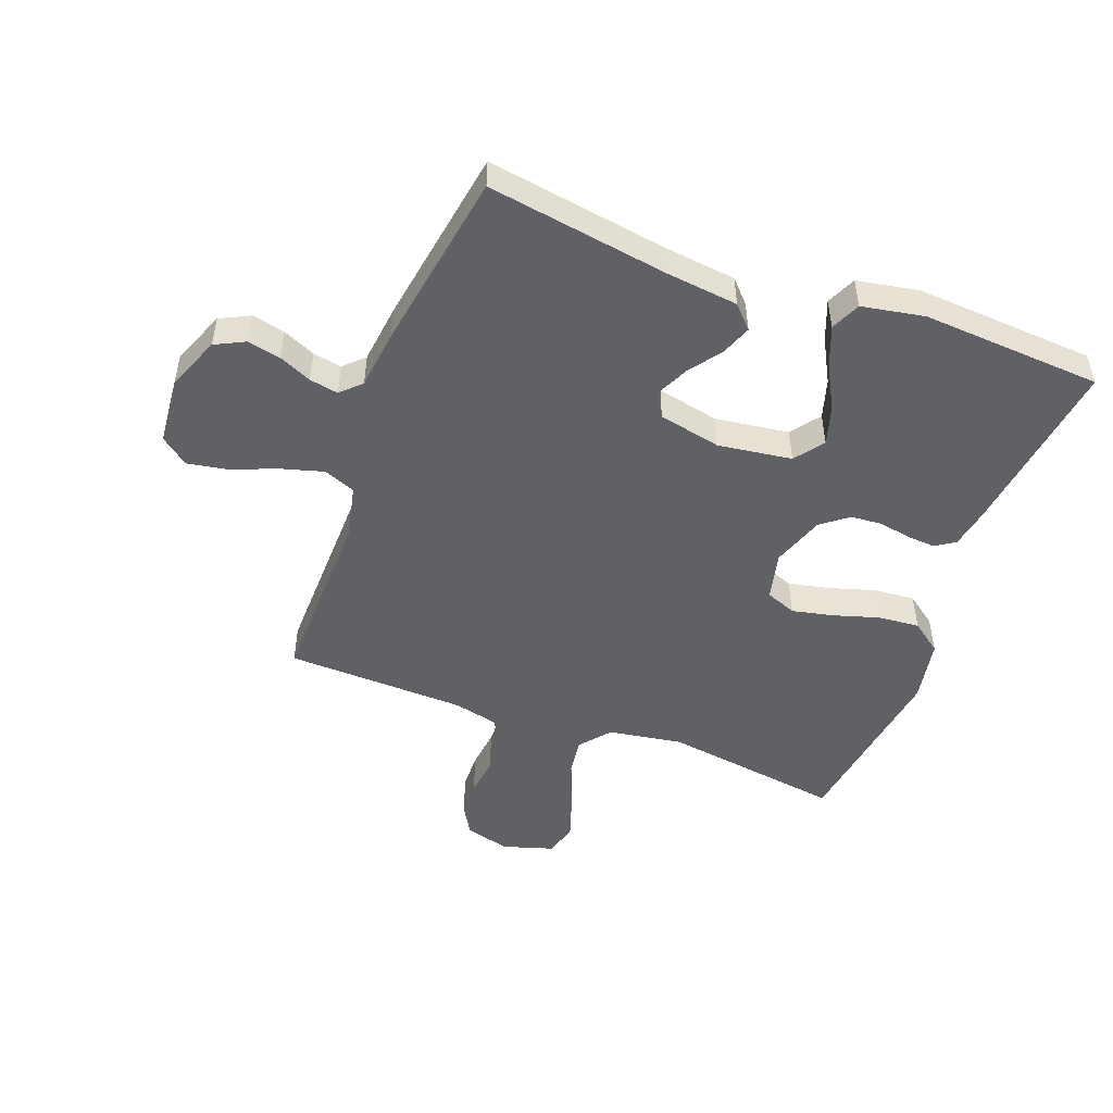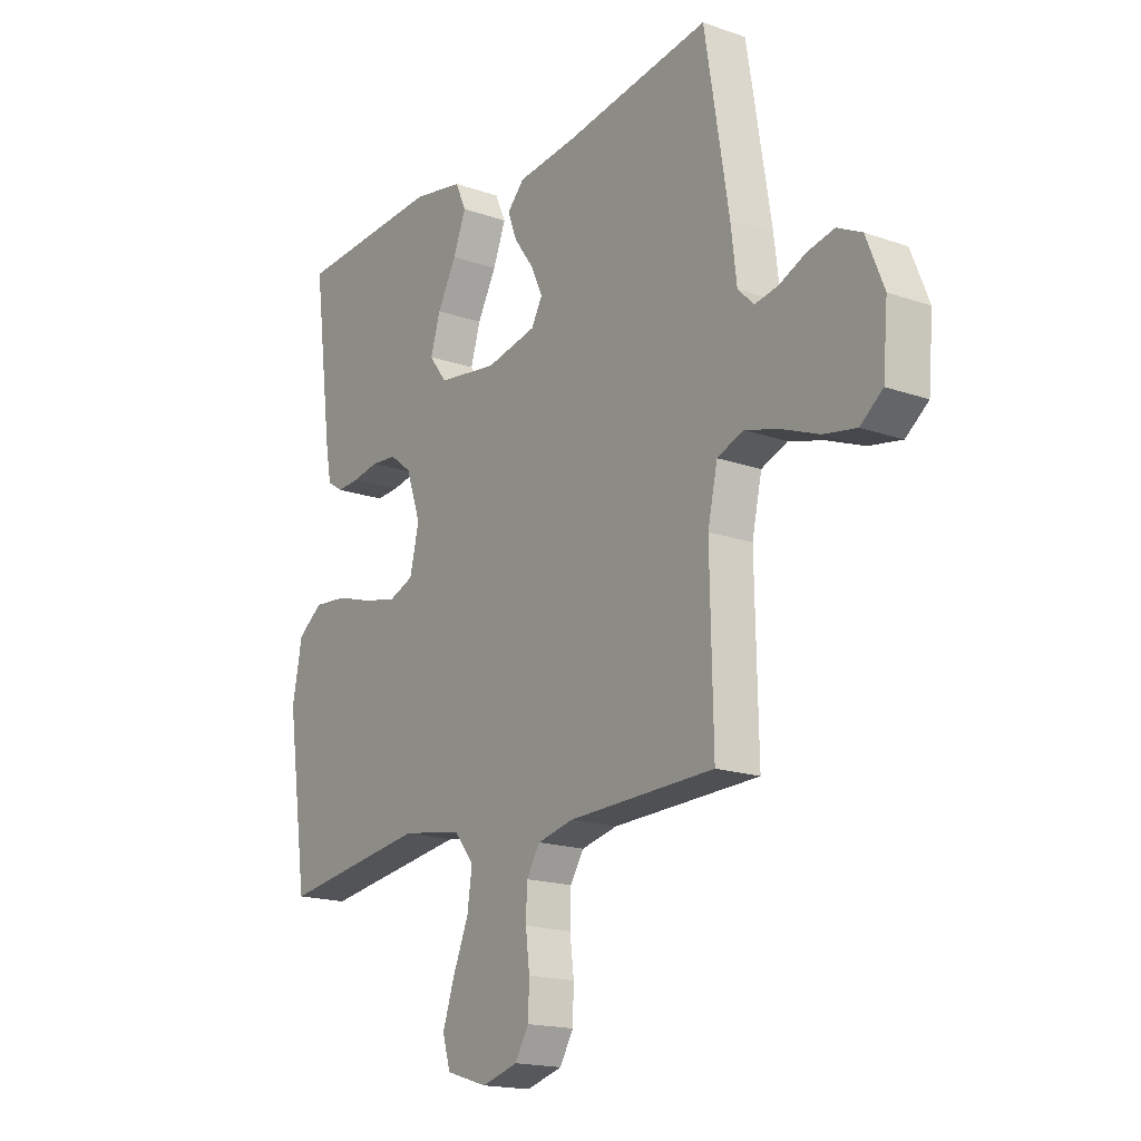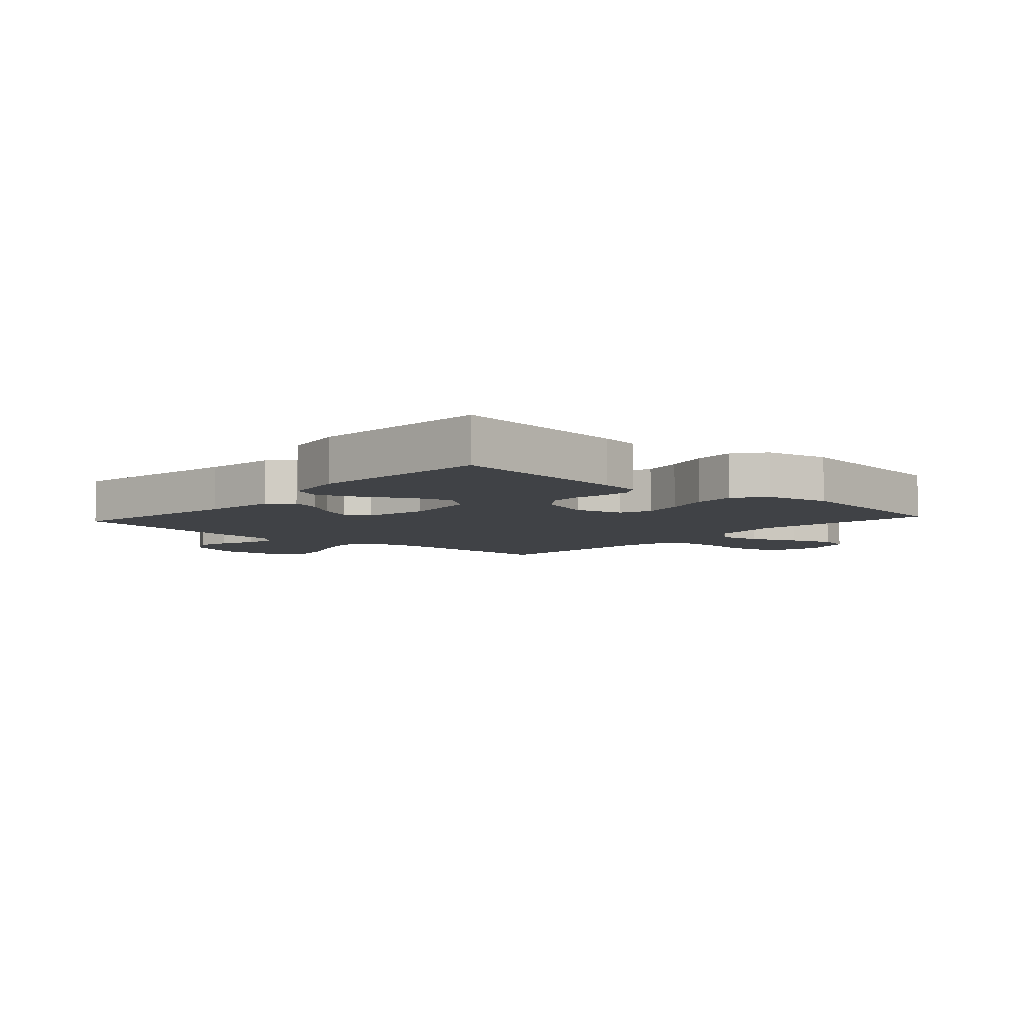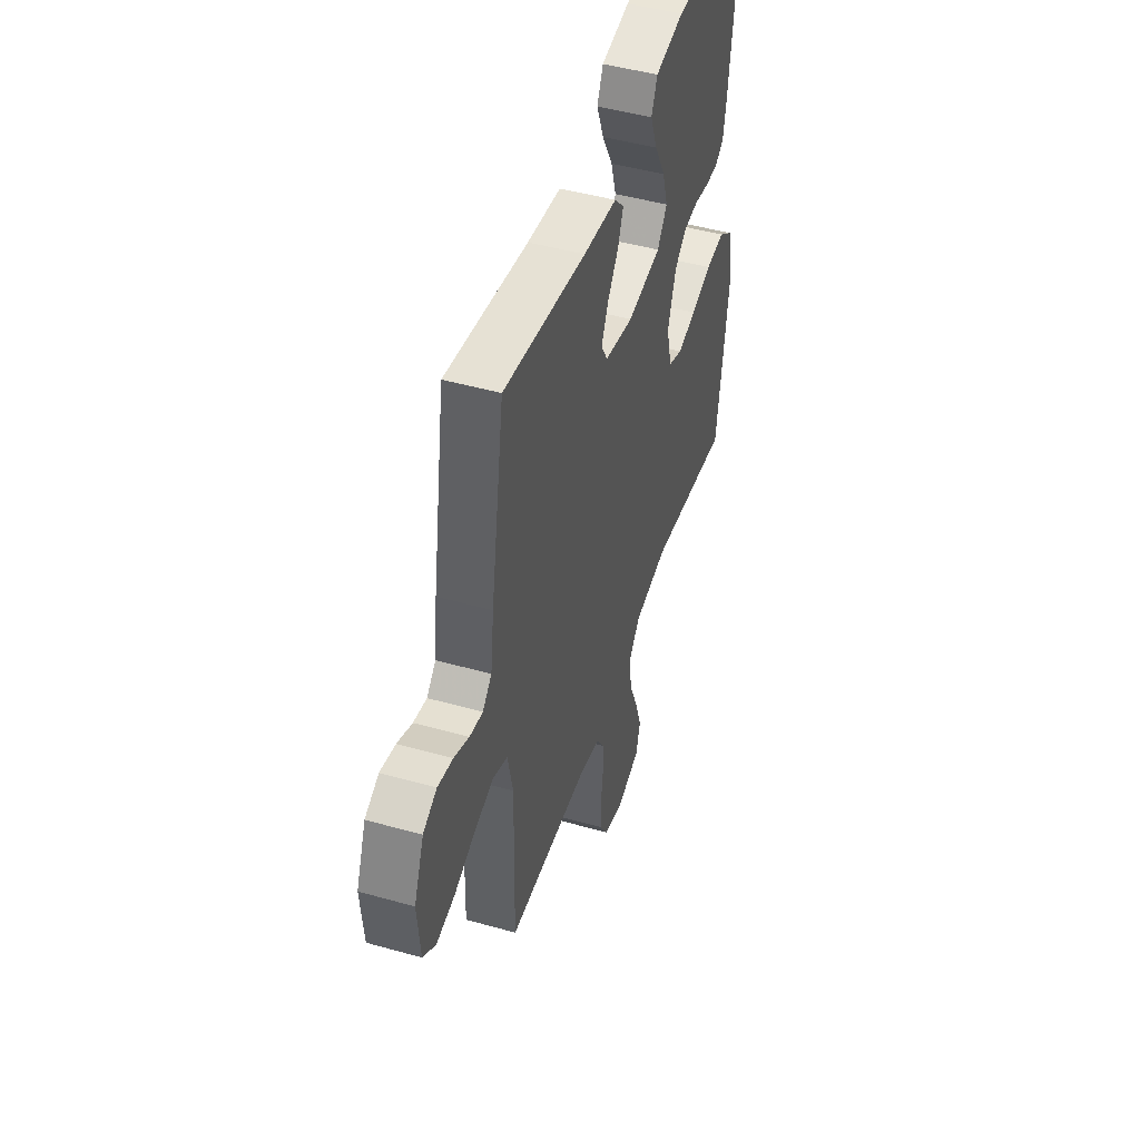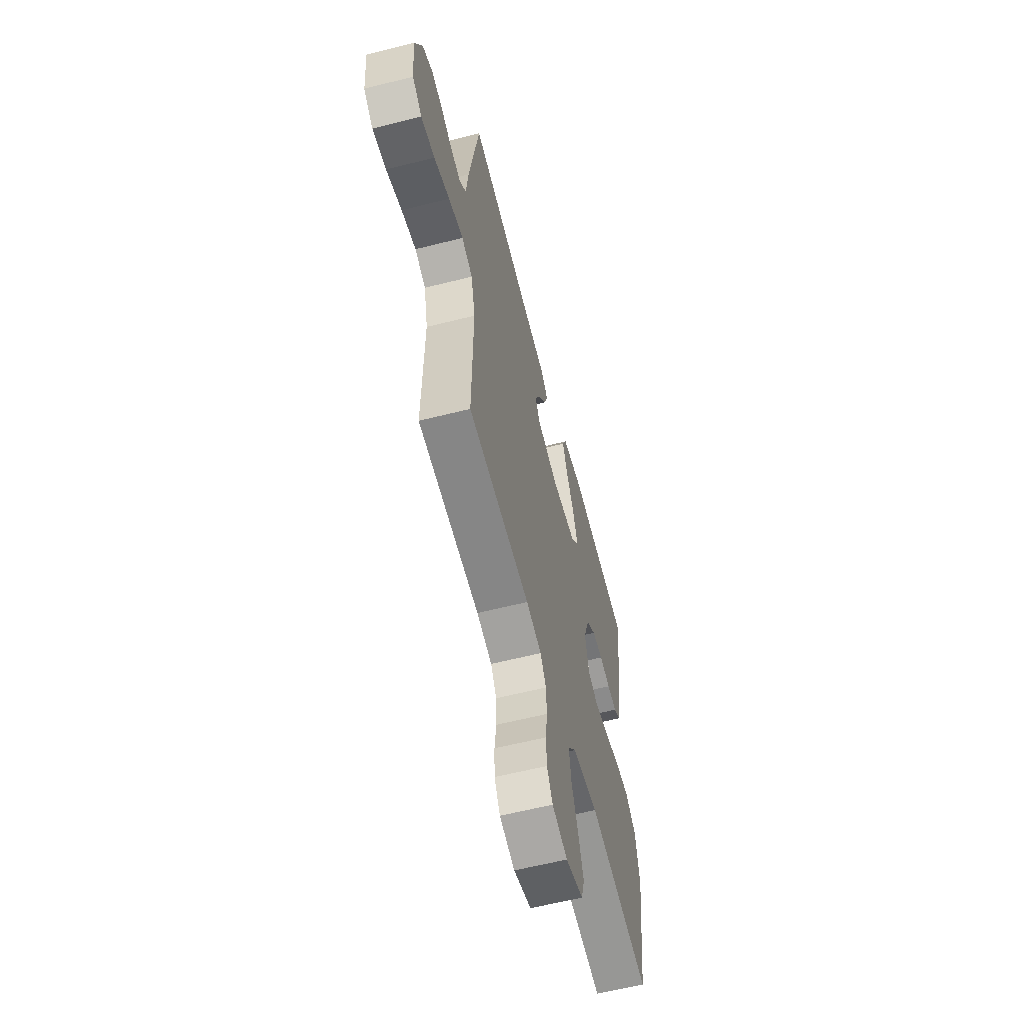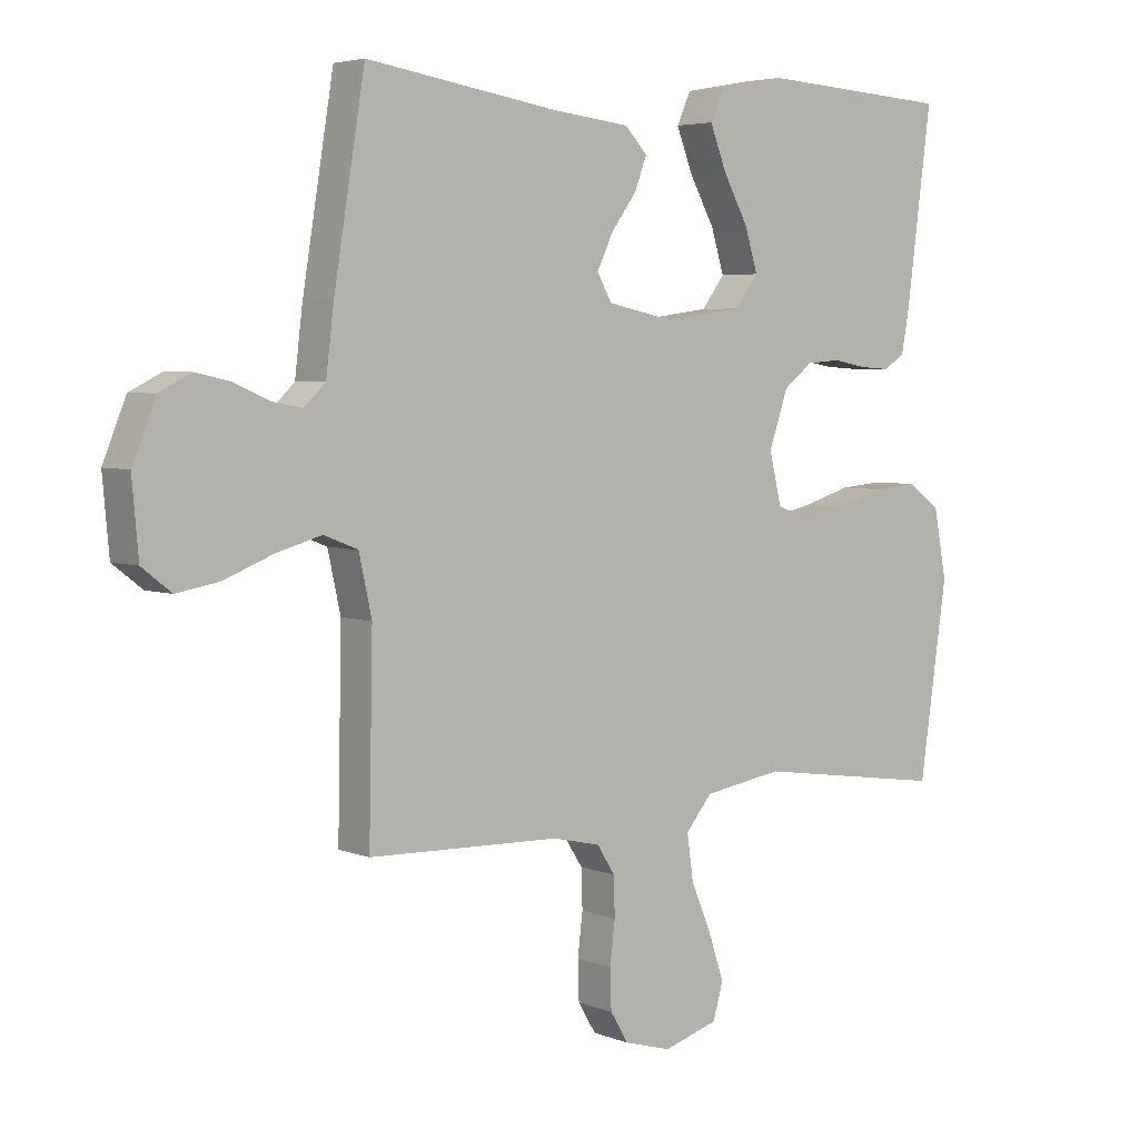
<metadata>
{"format":"obj","ext":"obj","renderer":"f3d","projection":"perspective","resolution":1024,"background":"white","views":[{"elev":-49.4,"azim":-20.5,"up":"+Y"},{"elev":-17.4,"azim":-124.9,"up":"+Z"},{"elev":-6.2,"azim":48.2,"up":"+Y"},{"elev":47.0,"azim":-72.3,"up":"+Z"},{"elev":-60.5,"azim":-75.5,"up":"+Z"},{"elev":4.5,"azim":-38.8,"up":"+Z"}]}
</metadata>
<code>
v -0.5 0.07 -0.5
v -0.494 0.07 -0.2
v -0.514 0.07 -0.109
v -0.567 0.07 -0.088
v -0.638 0.07 -0.108
v -0.714 0.07 -0.138
v -0.781 0.07 -0.15
v -0.827 0.07 -0.114
v -0.837 0.07 0
v -0.801 0.07 0.089
v -0.751 0.07 0.114
v -0.696 0.07 0.102
v -0.642 0.07 0.078
v -0.594 0.07 0.069
v -0.561 0.07 0.101
v -0.549 0.07 0.2
v -0.5 0.07 0.5
v -0.2 0.07 0.453
v -0.078 0.07 0.439
v -0.043 0.07 0.402
v -0.062 0.07 0.352
v -0.102 0.07 0.297
v -0.127 0.07 0.244
v -0.104 0.07 0.203
v 0 0.07 0.181
v 0.123 0.07 0.198
v 0.159 0.07 0.246
v 0.139 0.07 0.312
v 0.1 0.07 0.384
v 0.074 0.07 0.451
v 0.096 0.07 0.5
v 0.2 0.07 0.519
v 0.5 0.07 0.5
v 0.461 0.07 0.2
v 0.449 0.07 0.134
v 0.416 0.07 0.113
v 0.369 0.07 0.116
v 0.316 0.07 0.126
v 0.263 0.07 0.122
v 0.218 0.07 0.087
v 0.188 0.07 0
v 0.207 0.07 -0.08
v 0.258 0.07 -0.1
v 0.327 0.07 -0.085
v 0.403 0.07 -0.062
v 0.472 0.07 -0.056
v 0.523 0.07 -0.094
v 0.543 0.07 -0.2
v 0.5 0.07 -0.5
v 0.2 0.07 -0.457
v 0.076 0.07 -0.477
v 0.035 0.07 -0.527
v 0.045 0.07 -0.597
v 0.077 0.07 -0.674
v 0.101 0.07 -0.746
v 0.085 0.07 -0.801
v 0 0.07 -0.827
v -0.074 0.07 -0.806
v -0.102 0.07 -0.759
v -0.104 0.07 -0.697
v -0.096 0.07 -0.631
v -0.098 0.07 -0.57
v -0.126 0.07 -0.526
v -0.2 0.07 -0.509
v -0.5 0 -0.5
v -0.494 0 -0.2
v -0.514 0 -0.109
v -0.567 0 -0.088
v -0.638 0 -0.108
v -0.714 0 -0.138
v -0.781 0 -0.15
v -0.827 0 -0.114
v -0.837 0 0
v -0.801 0 0.089
v -0.751 0 0.114
v -0.696 0 0.102
v -0.642 0 0.078
v -0.594 0 0.069
v -0.561 0 0.101
v -0.549 0 0.2
v -0.5 0 0.5
v -0.2 0 0.453
v -0.078 0 0.439
v -0.043 0 0.402
v -0.062 0 0.352
v -0.102 0 0.297
v -0.127 0 0.244
v -0.104 0 0.203
v 0 0 0.181
v 0.123 0 0.198
v 0.159 0 0.246
v 0.139 0 0.312
v 0.1 0 0.384
v 0.074 0 0.451
v 0.096 0 0.5
v 0.2 0 0.519
v 0.5 0 0.5
v 0.461 0 0.2
v 0.449 0 0.134
v 0.416 0 0.113
v 0.369 0 0.116
v 0.316 0 0.126
v 0.263 0 0.122
v 0.218 0 0.087
v 0.188 0 0
v 0.207 0 -0.08
v 0.258 0 -0.1
v 0.327 0 -0.085
v 0.403 0 -0.062
v 0.472 0 -0.056
v 0.523 0 -0.094
v 0.543 0 -0.2
v 0.5 0 -0.5
v 0.2 0 -0.457
v 0.076 0 -0.477
v 0.035 0 -0.527
v 0.045 0 -0.597
v 0.077 0 -0.674
v 0.101 0 -0.746
v 0.085 0 -0.801
v 0 0 -0.827
v -0.074 0 -0.806
v -0.102 0 -0.759
v -0.104 0 -0.697
v -0.096 0 -0.631
v -0.098 0 -0.57
v -0.126 0 -0.526
v -0.2 0 -0.509
f 59 60 61
f 58 59 61
f 57 58 61
f 56 57 61
f 55 56 61
f 54 55 61
f 53 54 61
f 52 53 61 62
f 51 52 62 63
f 48 49 50
f 47 48 50
f 46 47 50
f 45 46 50
f 44 45 50
f 43 44 50 51
f 51 63 64
f 43 51 64
f 42 43 64
f 36 37 38
f 35 36 38
f 34 35 38
f 33 34 38
f 32 33 38
f 31 32 38
f 30 31 38
f 29 30 38
f 28 29 38
f 27 28 38 39
f 26 27 39 40
f 20 21 22
f 19 20 22
f 18 19 22
f 18 22 23
f 17 18 23
f 16 17 23
f 15 16 23
f 14 15 23 24
f 11 12 13
f 10 11 13
f 9 10 13
f 8 9 13
f 7 8 13
f 6 7 13
f 5 6 13
f 4 5 13 14
f 14 24 25
f 4 14 25
f 3 4 25
f 64 1 2
f 42 64 2
f 41 42 2
f 26 40 41
f 25 26 41
f 3 25 41
f 2 3 41
f 125 124 123
f 125 123 122
f 125 122 121
f 125 121 120
f 125 120 119
f 125 119 118
f 125 118 117
f 126 125 117 116
f 127 126 116 115
f 114 113 112
f 114 112 111
f 114 111 110
f 114 110 109
f 114 109 108
f 115 114 108 107
f 128 127 115
f 128 115 107
f 128 107 106
f 102 101 100
f 102 100 99
f 102 99 98
f 102 98 97
f 102 97 96
f 102 96 95
f 102 95 94
f 102 94 93
f 102 93 92
f 103 102 92 91
f 104 103 91 90
f 86 85 84
f 86 84 83
f 86 83 82
f 87 86 82
f 87 82 81
f 87 81 80
f 87 80 79
f 88 87 79 78
f 77 76 75
f 77 75 74
f 77 74 73
f 77 73 72
f 77 72 71
f 77 71 70
f 77 70 69
f 78 77 69 68
f 89 88 78
f 89 78 68
f 89 68 67
f 66 65 128
f 66 128 106
f 66 106 105
f 105 104 90
f 105 90 89
f 105 89 67
f 105 67 66
f 1 65 66 2
f 2 66 67 3
f 3 67 68 4
f 4 68 69 5
f 5 69 70 6
f 6 70 71 7
f 7 71 72 8
f 8 72 73 9
f 9 73 74 10
f 10 74 75 11
f 11 75 76 12
f 12 76 77 13
f 13 77 78 14
f 14 78 79 15
f 15 79 80 16
f 16 80 81 17
f 17 81 82 18
f 18 82 83 19
f 19 83 84 20
f 20 84 85 21
f 21 85 86 22
f 22 86 87 23
f 23 87 88 24
f 24 88 89 25
f 25 89 90 26
f 26 90 91 27
f 27 91 92 28
f 28 92 93 29
f 29 93 94 30
f 30 94 95 31
f 31 95 96 32
f 32 96 97 33
f 33 97 98 34
f 34 98 99 35
f 35 99 100 36
f 36 100 101 37
f 37 101 102 38
f 38 102 103 39
f 39 103 104 40
f 40 104 105 41
f 41 105 106 42
f 42 106 107 43
f 43 107 108 44
f 44 108 109 45
f 45 109 110 46
f 46 110 111 47
f 47 111 112 48
f 48 112 113 49
f 49 113 114 50
f 50 114 115 51
f 51 115 116 52
f 52 116 117 53
f 53 117 118 54
f 54 118 119 55
f 55 119 120 56
f 56 120 121 57
f 57 121 122 58
f 58 122 123 59
f 59 123 124 60
f 60 124 125 61
f 61 125 126 62
f 62 126 127 63
f 63 127 128 64
f 64 128 65 1

</code>
